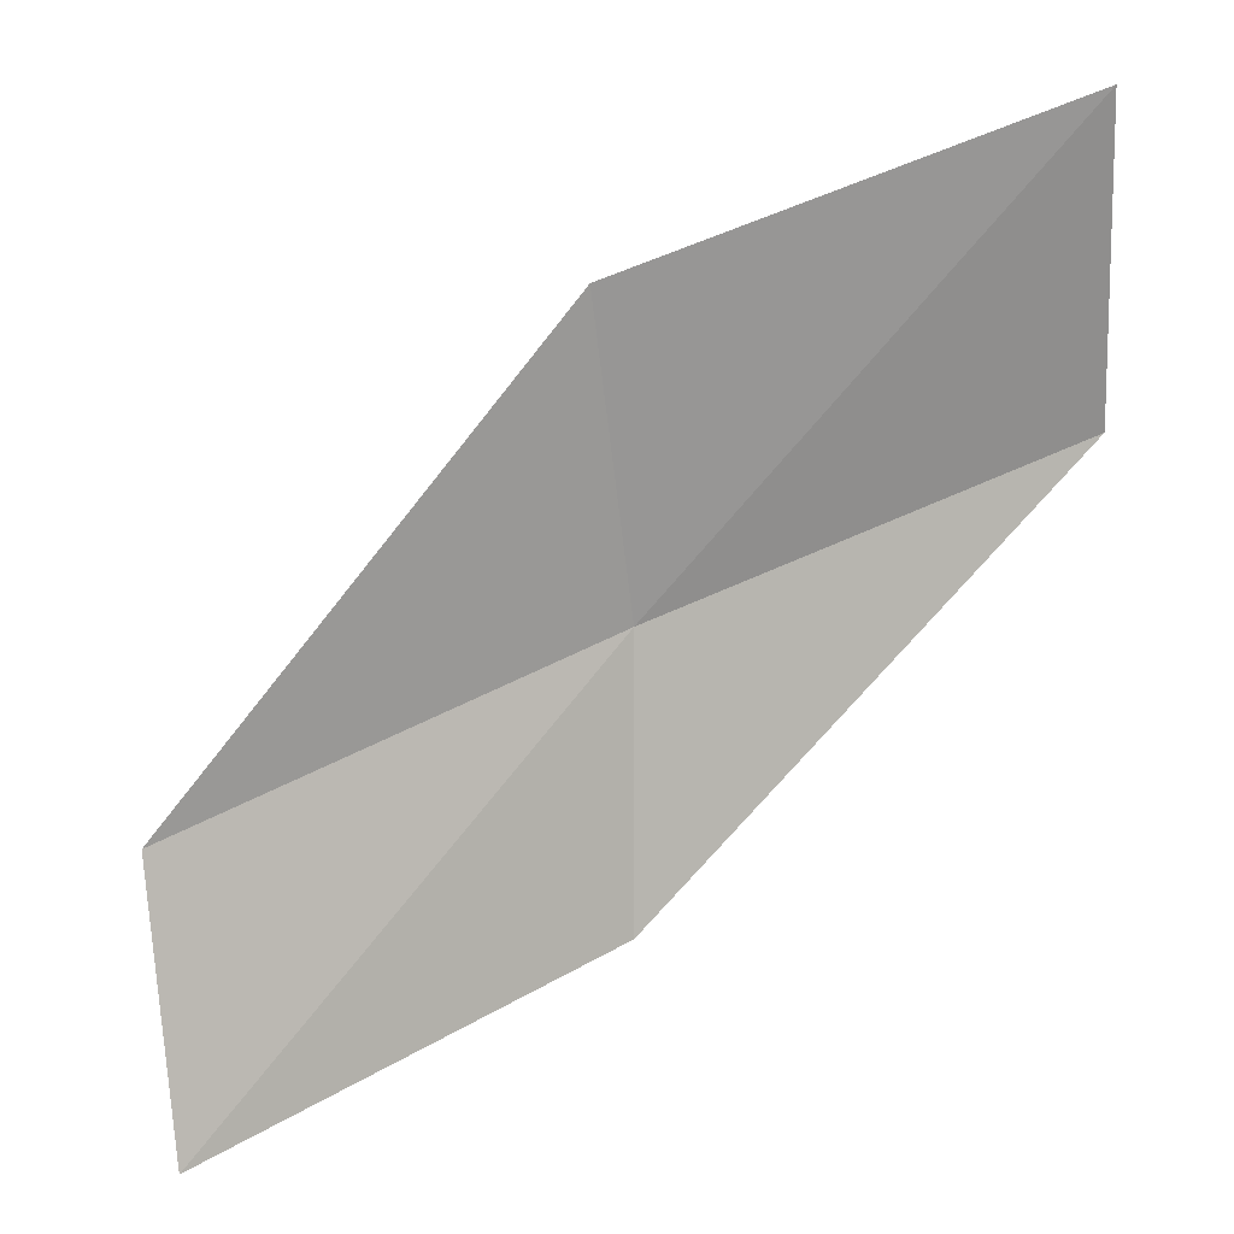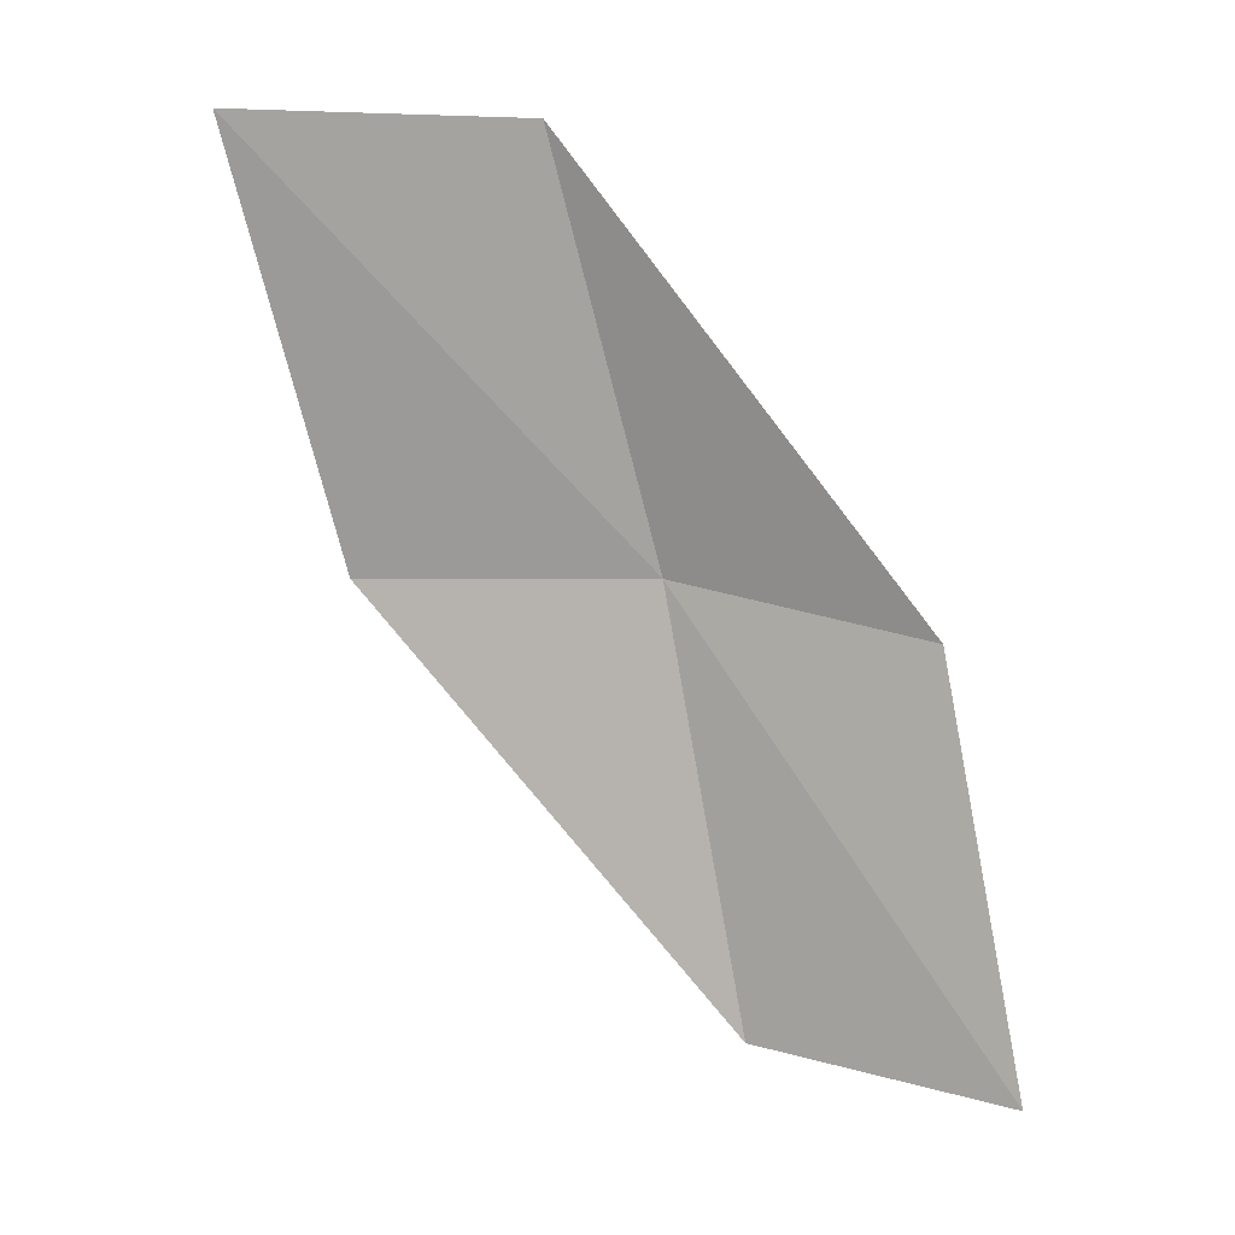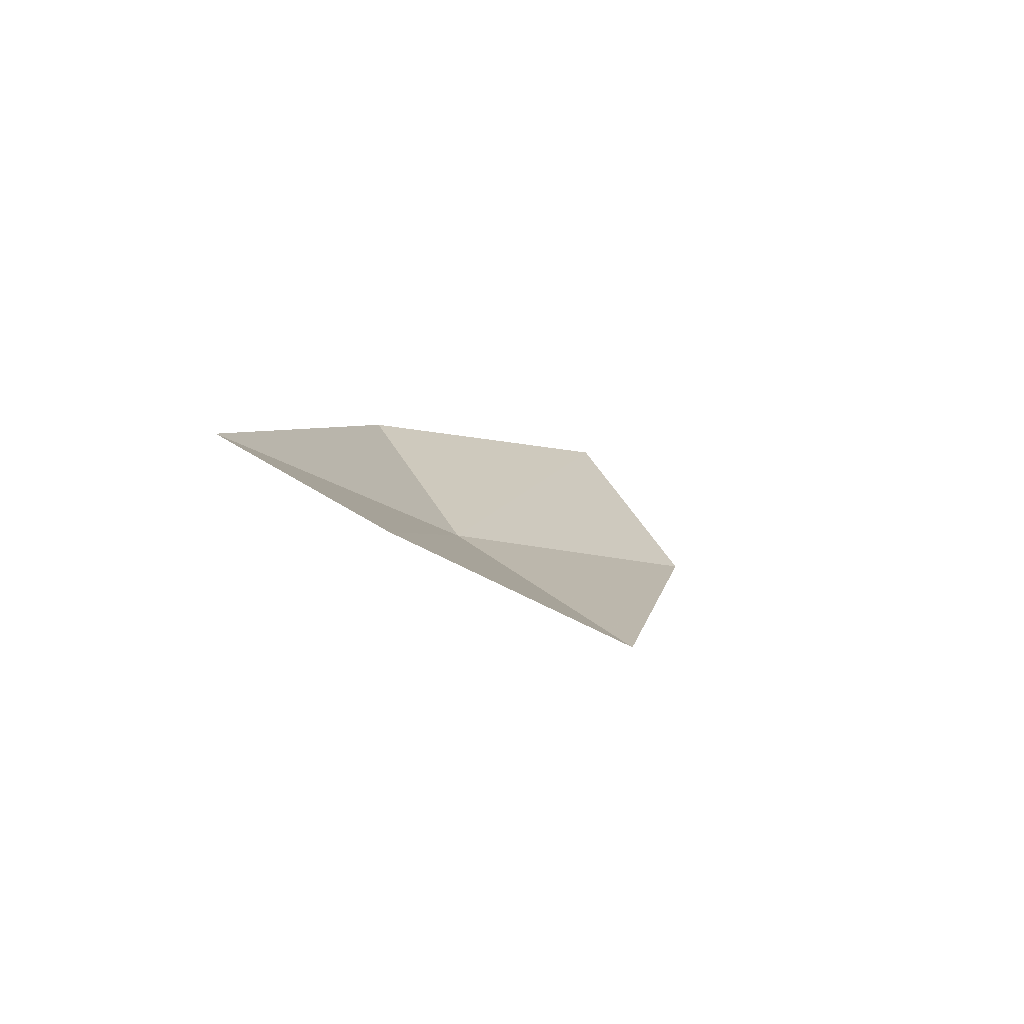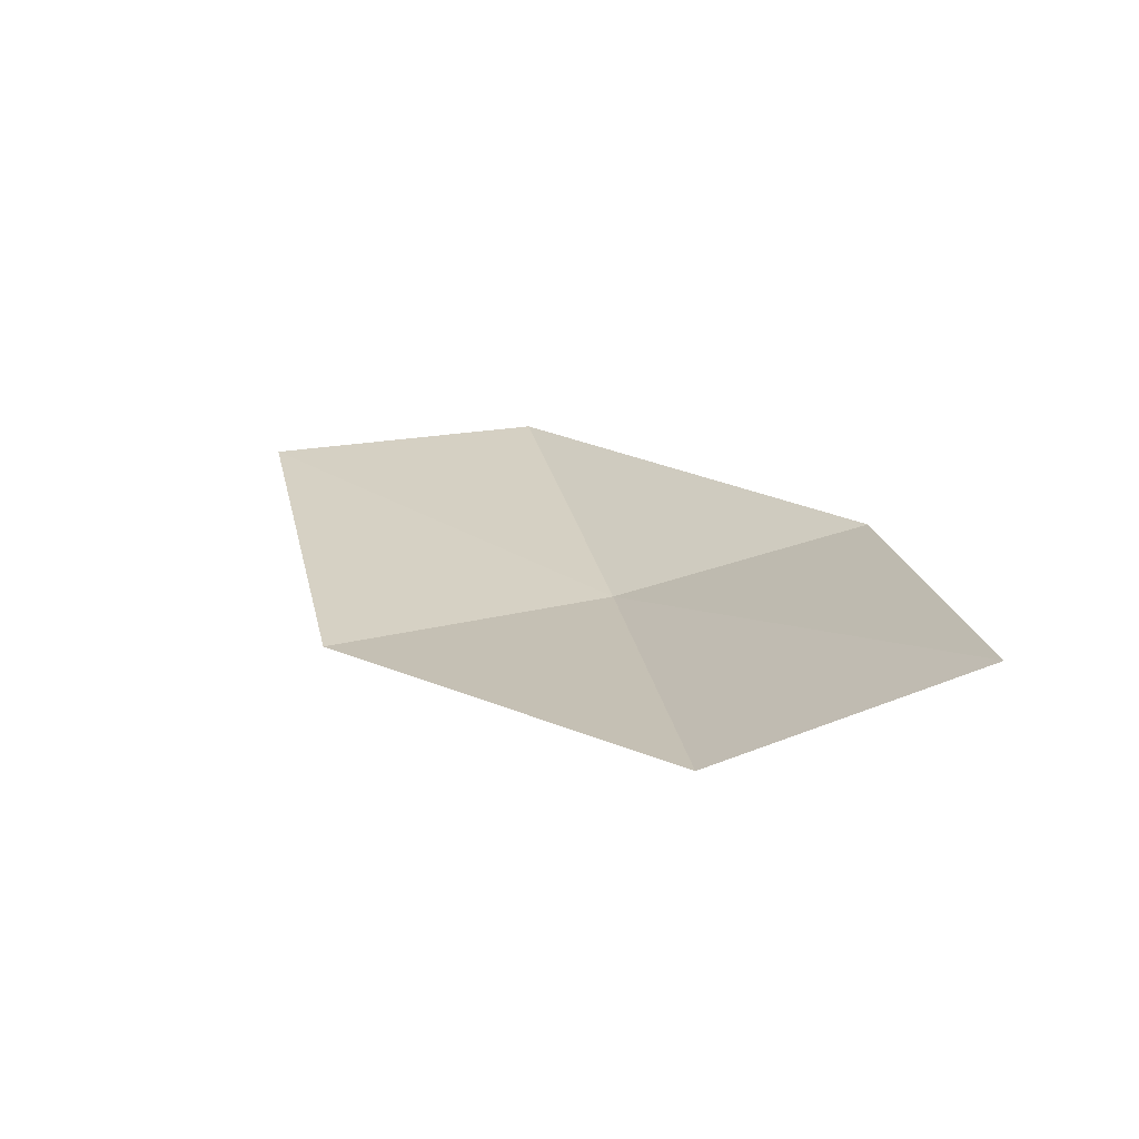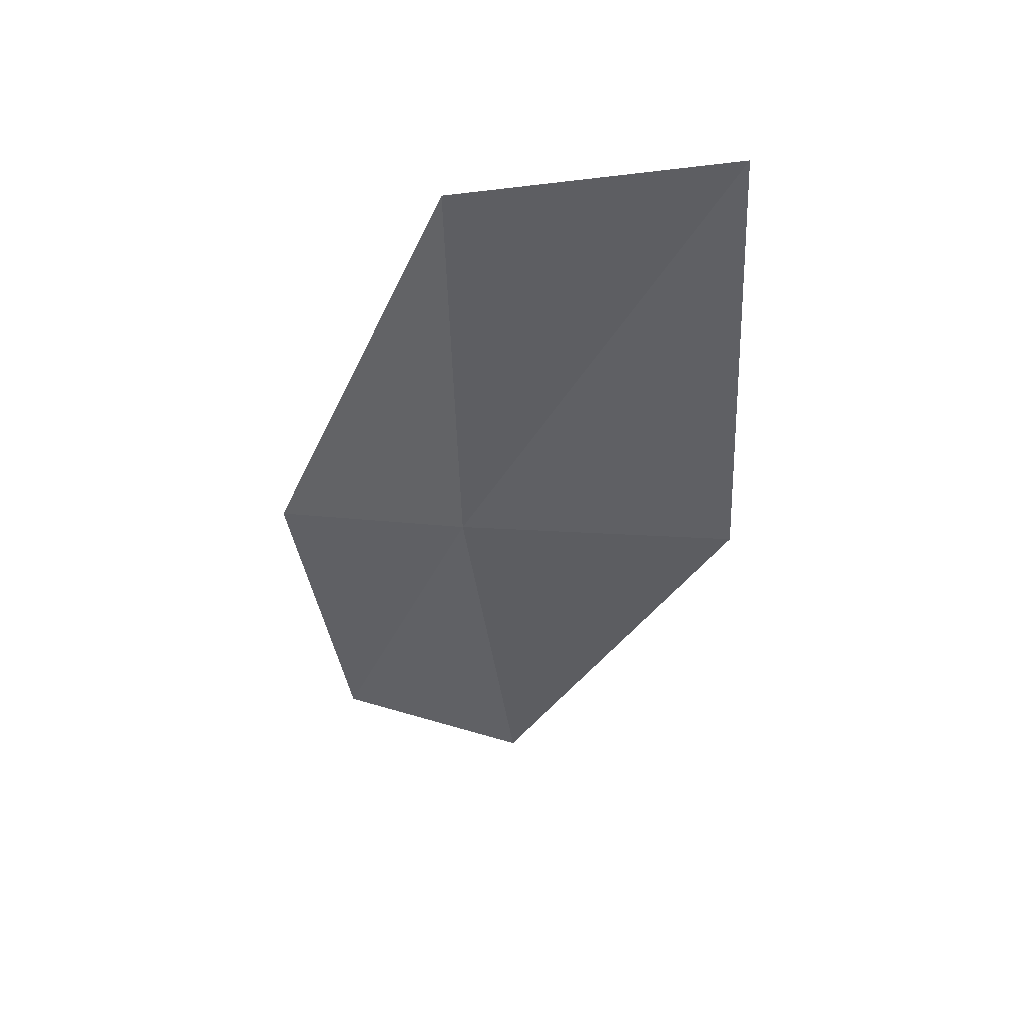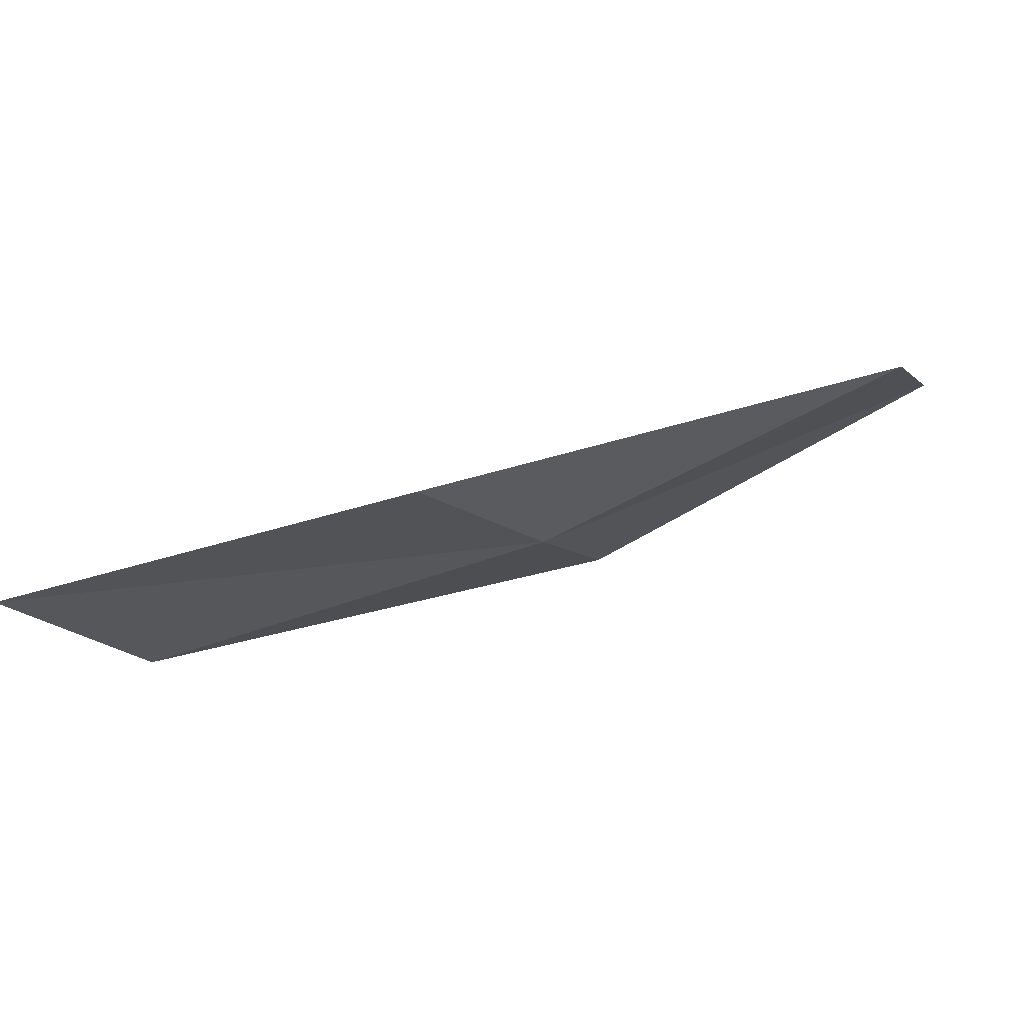
<metadata>
{"format":"obj","ext":"obj","renderer":"f3d","projection":"perspective","resolution":1024,"background":"white","views":[{"elev":30.8,"azim":-42.5,"up":"+Y"},{"elev":77.2,"azim":-87.3,"up":"+Z"},{"elev":14.8,"azim":142.5,"up":"+Z"},{"elev":1.0,"azim":-84.8,"up":"+Z"},{"elev":-20.7,"azim":110.7,"up":"+Z"},{"elev":5.1,"azim":14.2,"up":"+Z"}]}
</metadata>
<code>
v 5.318 -13.32 0.5468
v 5.782 -13.16 0.783
v 5.235 -13.64 0.6378
v 5.792 -12.79 0.7472
v 4.731 -13.76 0.5011
v 5.317 -12.95 0.4818
v 4.798 -13.45 0.3809
f 1 2 3
f 1 4 2
f 1 3 5
f 1 6 4
f 1 5 7
f 1 7 6

</code>
